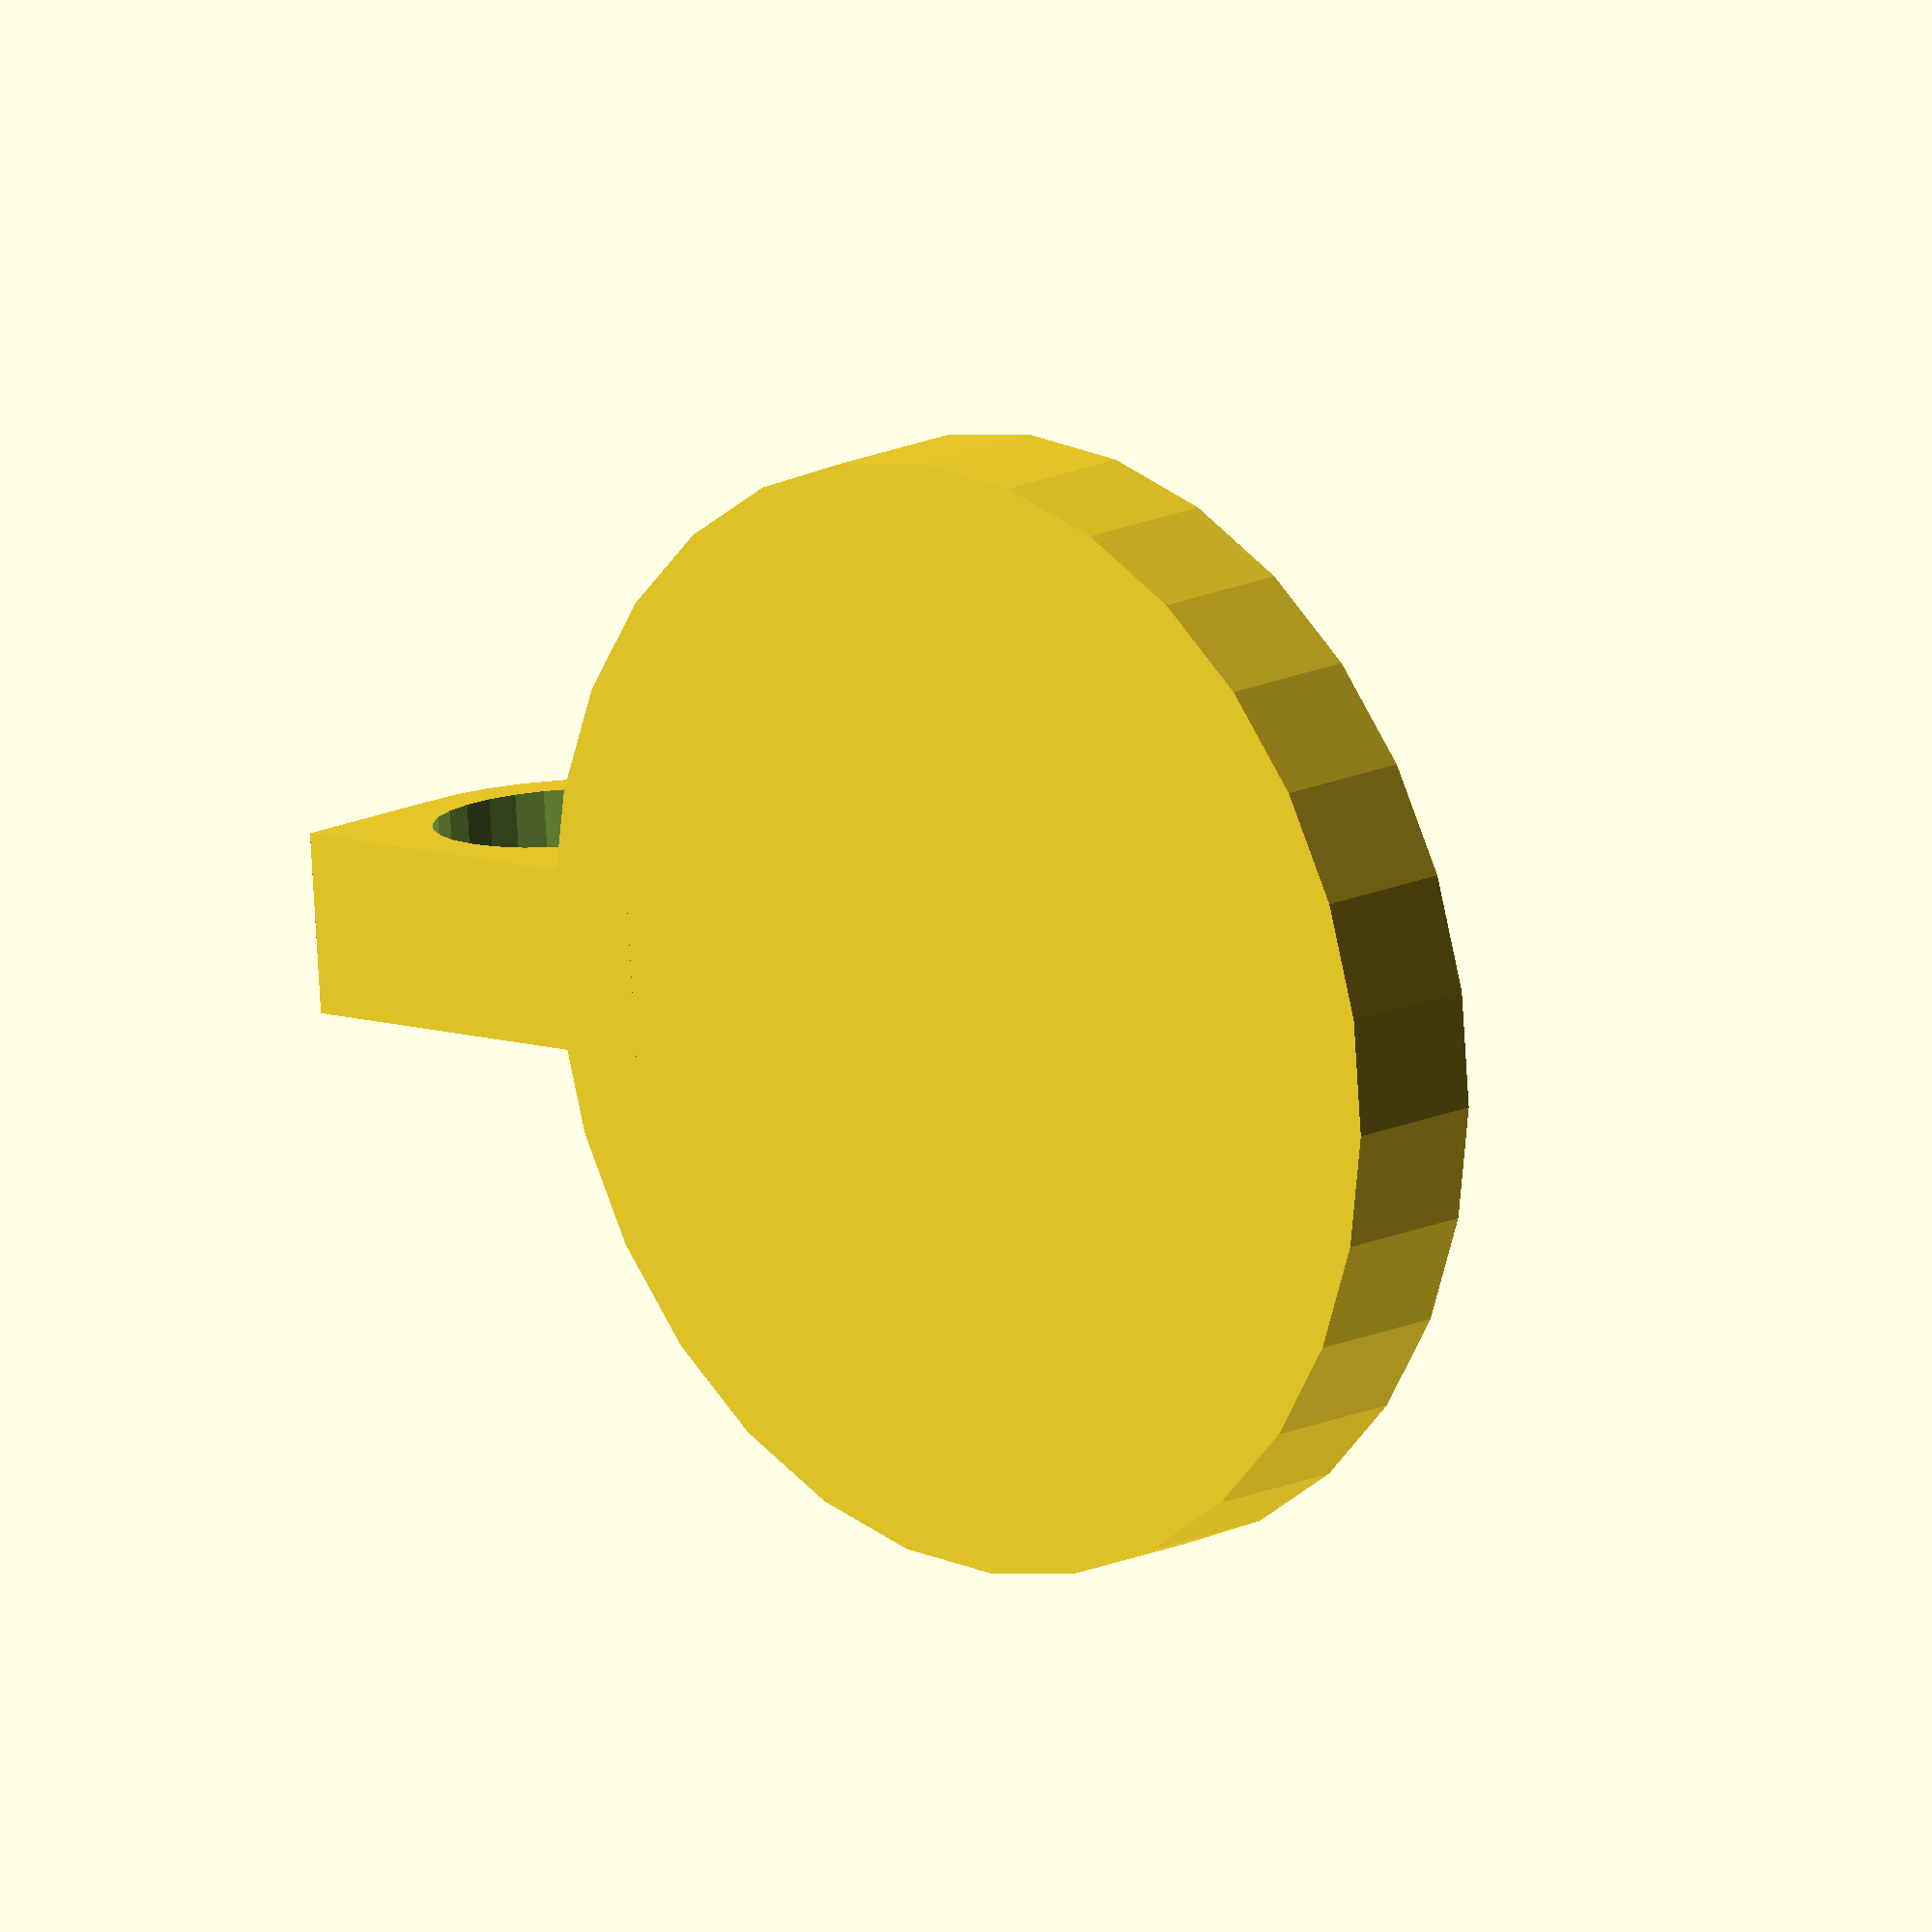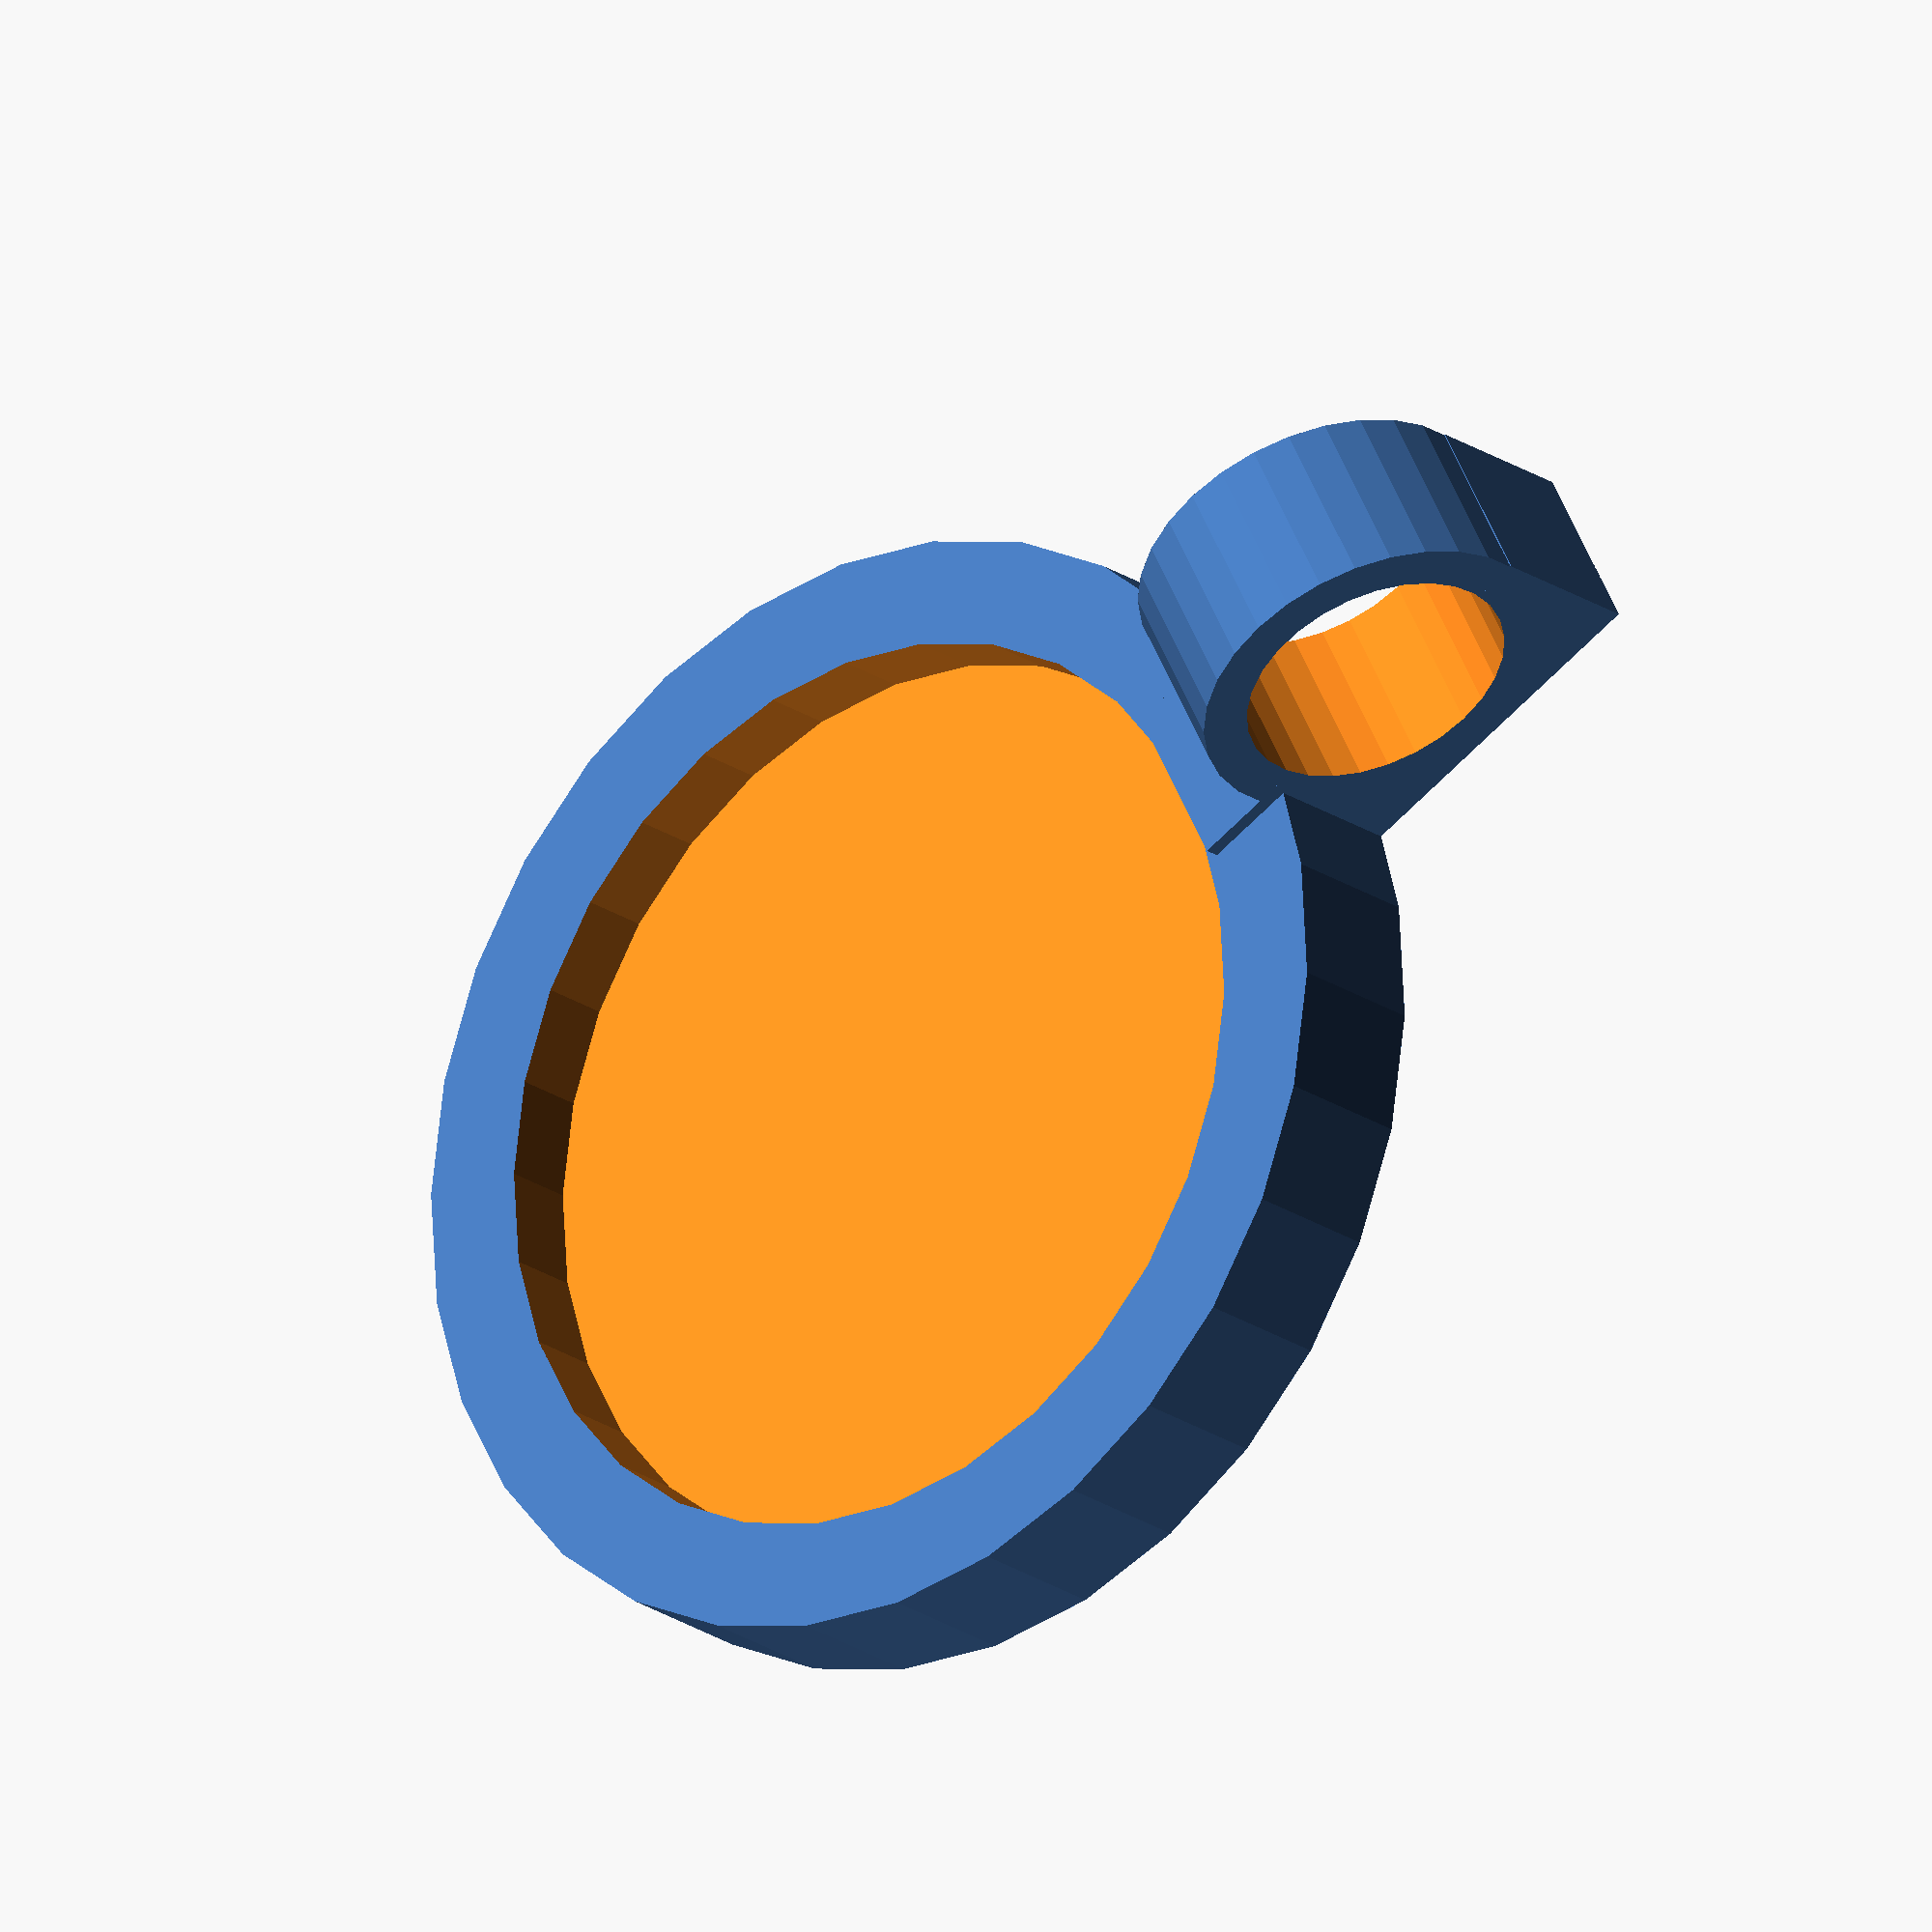
<openscad>
// Base
difference() {
	cylinder(10, 37, 37);
	translate([0, 0, 5]){cylinder(20, 30, 30);};
}

// Handle
difference() {
	union() {
		translate([-6, 47, 12]) {
			rotate([0, 90, 0])cylinder(12, 12, 12);
		}

		translate([-6, 30, 0]) {
			cube([12, 29, 11]);
		}
	}
	translate([-7, 47, 12]) {
		rotate([0, 90, 0])cylinder(14, 9, 9);
	}
	
}

</openscad>
<views>
elev=344.6 azim=94.8 roll=224.7 proj=o view=wireframe
elev=201.5 azim=242.3 roll=140.5 proj=o view=wireframe
</views>
